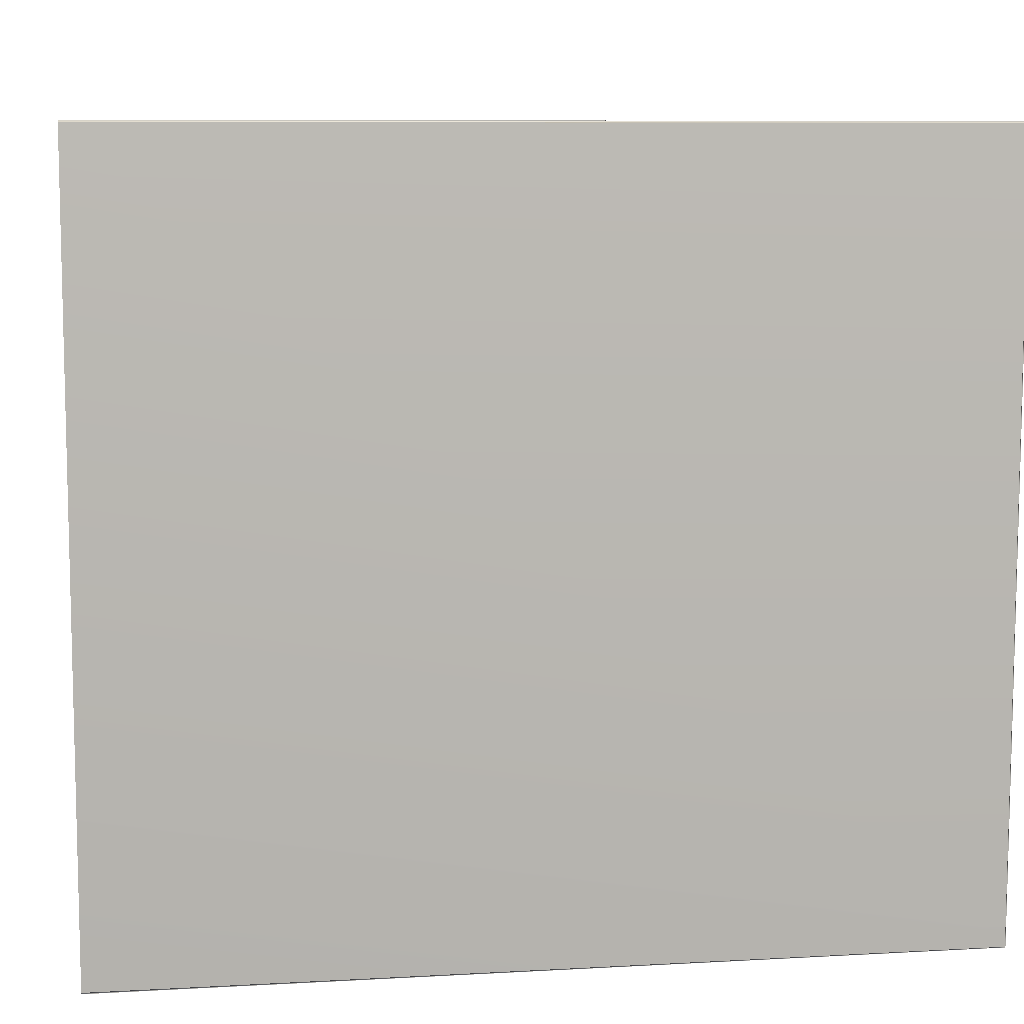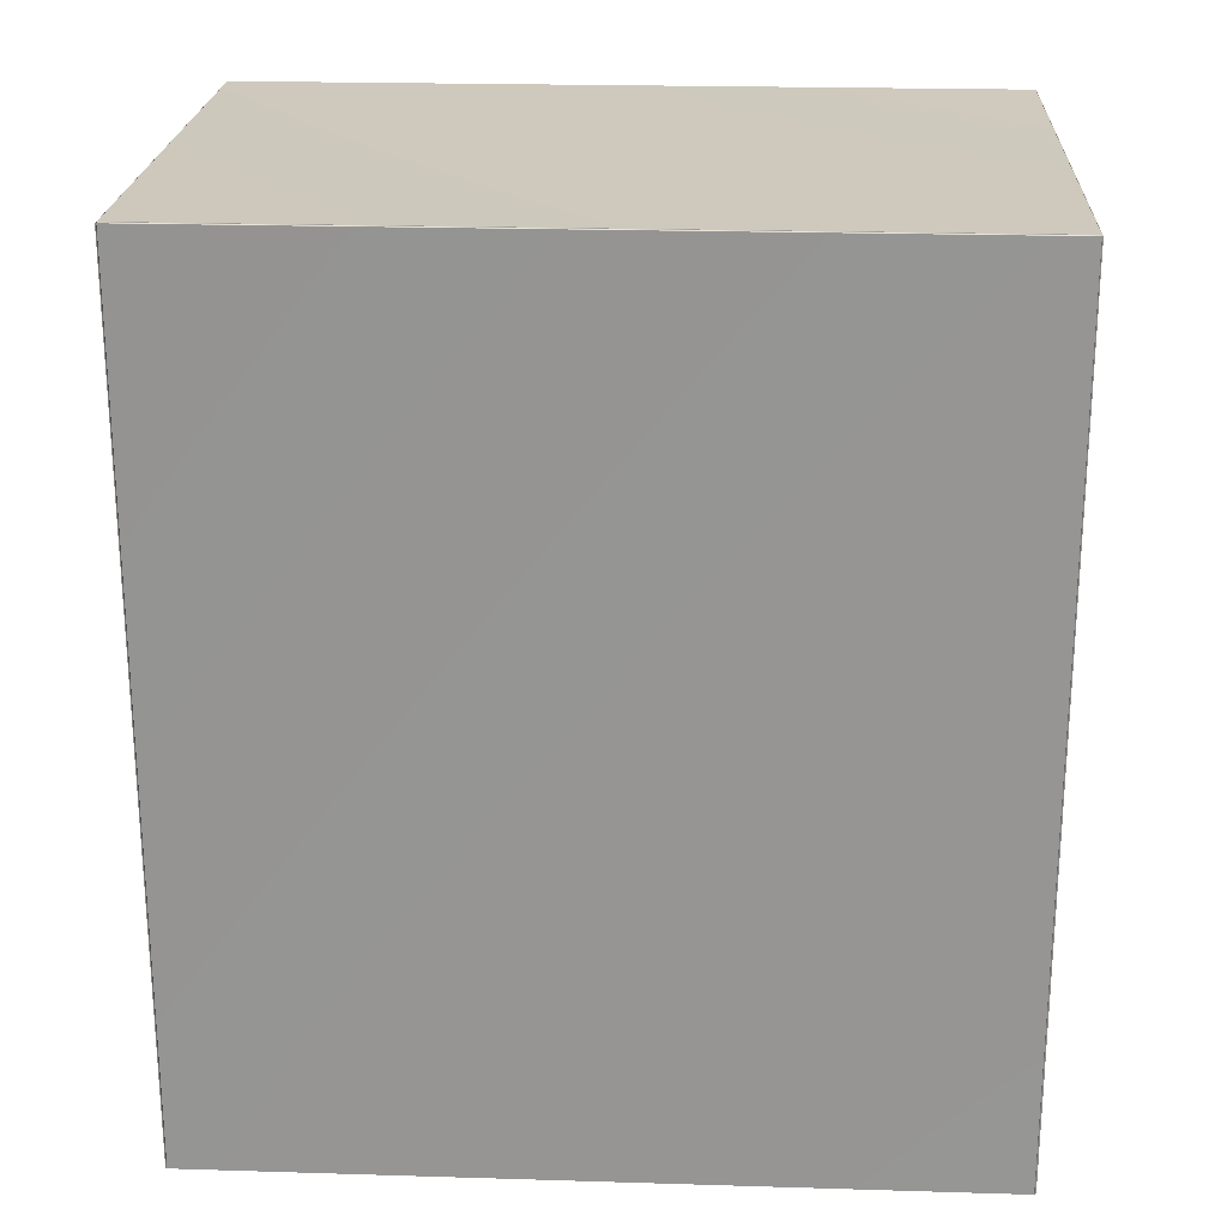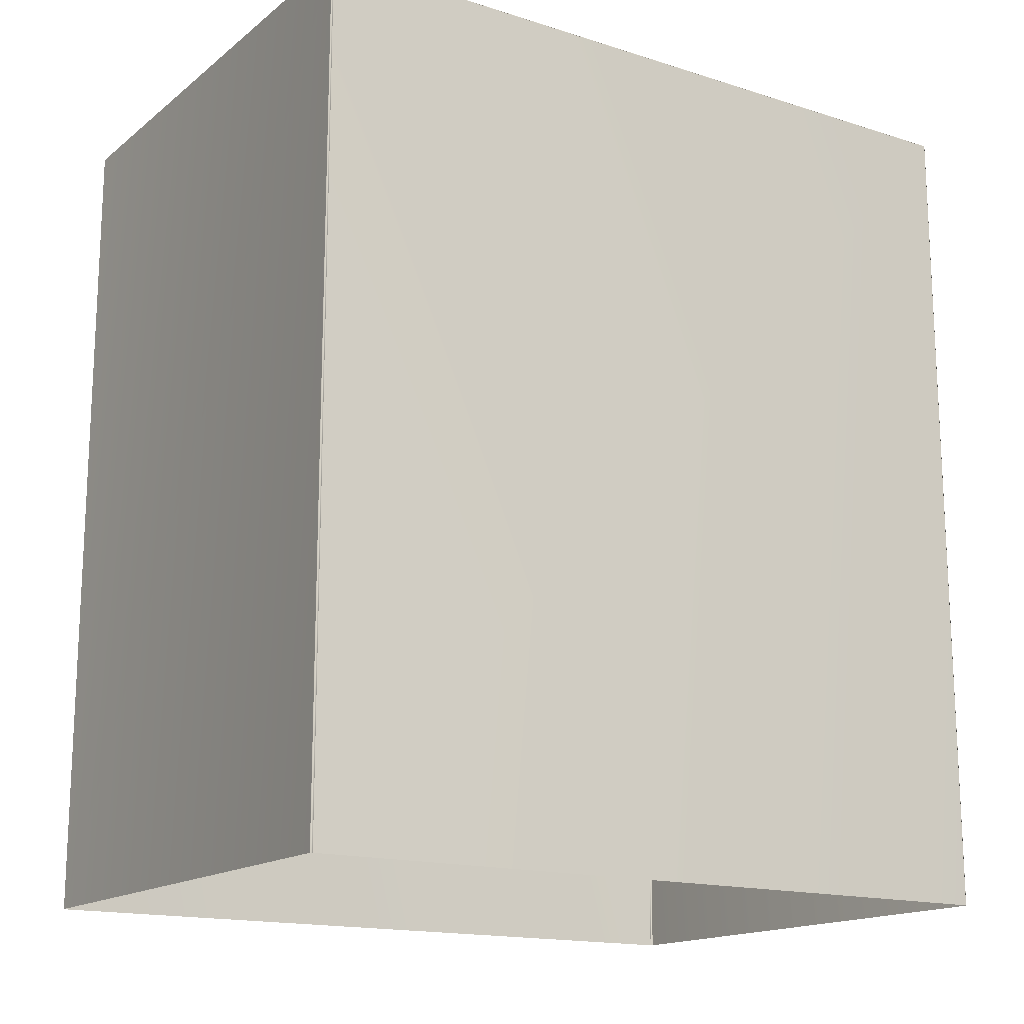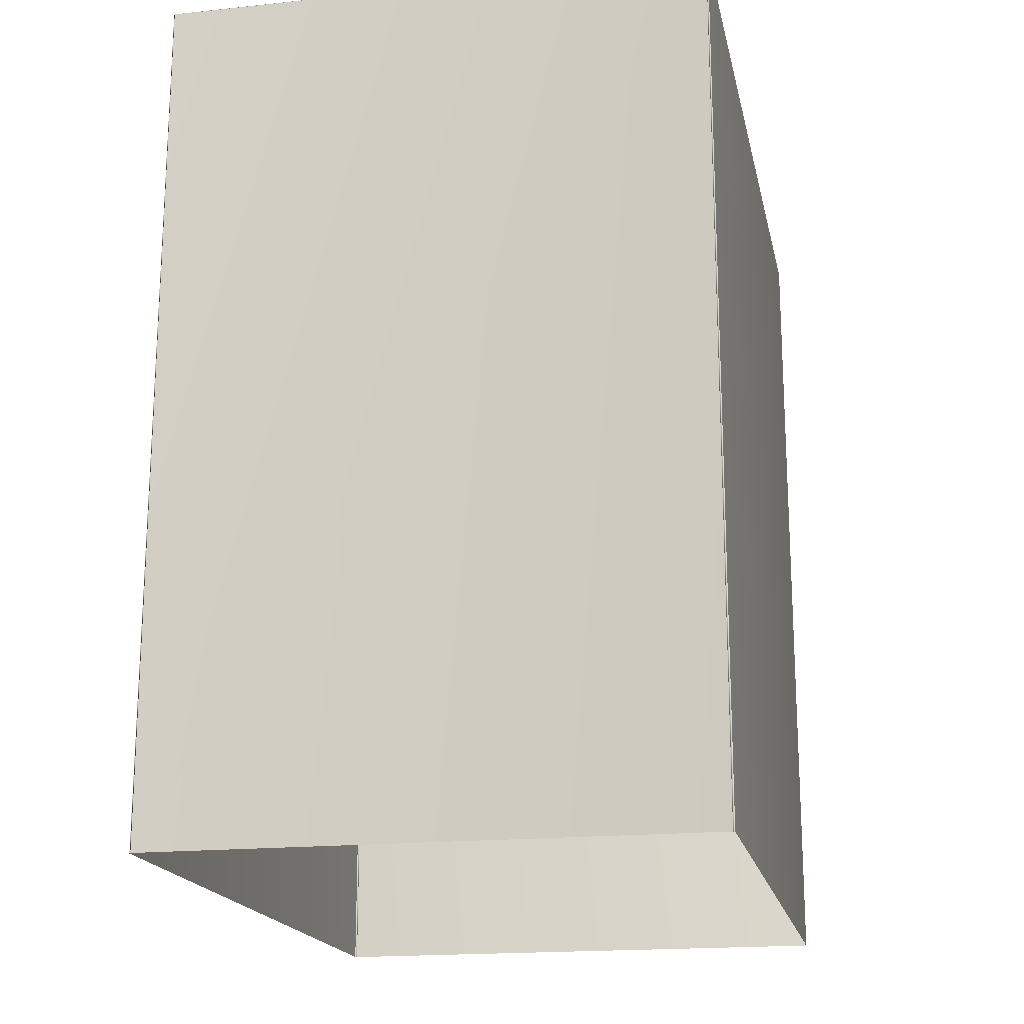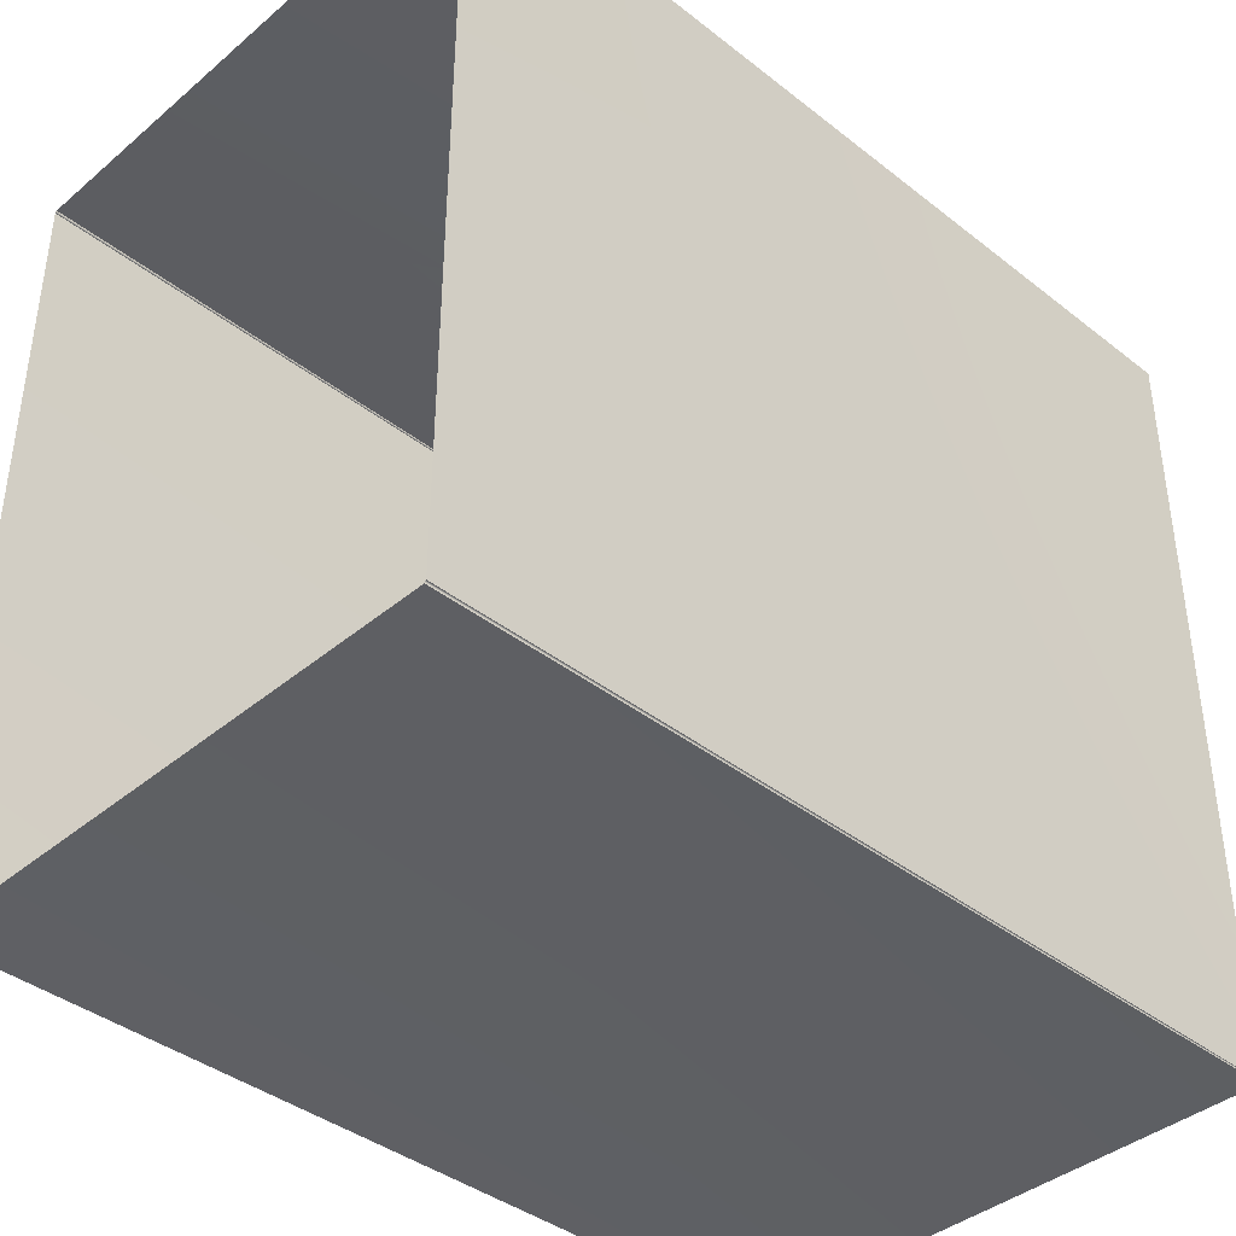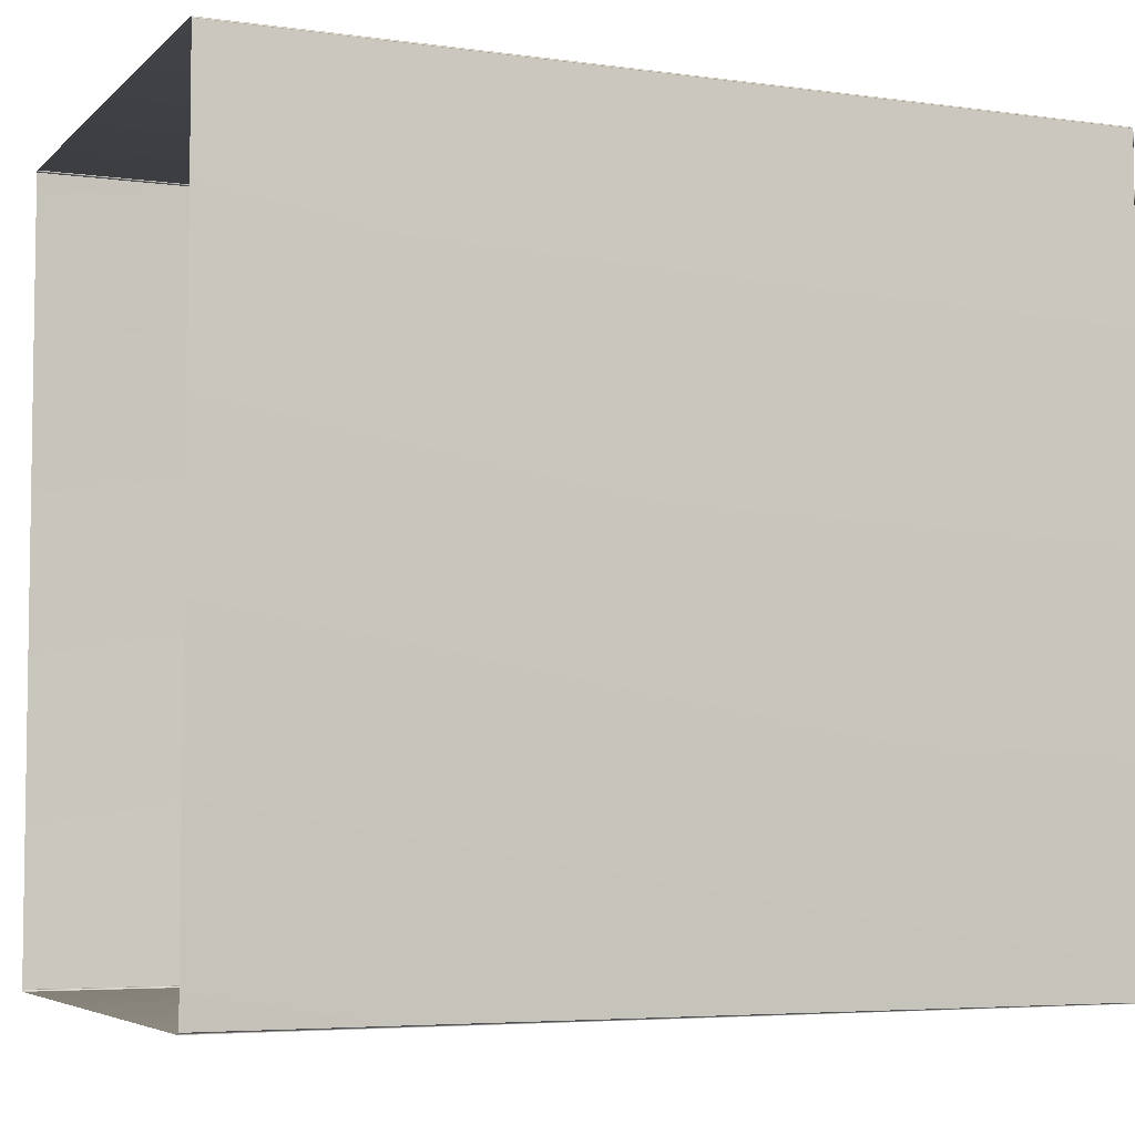
<metadata>
{"format":"obj","ext":"obj","renderer":"f3d","projection":"perspective","resolution":1024,"background":"white","views":[{"elev":8.5,"azim":81.4,"up":"+Z"},{"elev":22.4,"azim":93.0,"up":"+Y"},{"elev":-16.0,"azim":56.8,"up":"+Y"},{"elev":-18.2,"azim":11.6,"up":"+Y"},{"elev":-39.9,"azim":46.0,"up":"+Z"},{"elev":-5.2,"azim":66.8,"up":"+Z"}]}
</metadata>
<code>
o PsDesk_310_3
v -0.1824 -0.04561 0.3857
v -0.1823 0.3736 0.7603
v -0.1823 0.3736 0.3855
v -0.1824 -0.04561 0.7601
v 0.08424 -0.04561 0.3847
v -0.1818 0.3736 0.3849
v 0.08442 0.3736 0.3849
v -0.1816 -0.04561 0.3847
v 0.08506 -0.04561 0.7601
v 0.08495 0.3736 0.3855
v 0.08495 0.3736 0.7603
v 0.08506 -0.04561 0.3857
v 0.08424 0.3734 0.7611
v 0.08424 -0.04561 0.7611
v -0.1816 -0.04561 0.7611
v -0.1818 0.3736 0.7609
v -0.1818 0.3742 0.3855
v 0.08442 0.3742 0.7603
v 0.08442 0.3742 0.3856
v -0.1818 0.3742 0.7603
f 1 2 3
f 1 4 2
f 5 6 7
f 5 8 6
f 1 6 8
f 1 3 6
f 9 10 11
f 9 12 10
f 9 11 13
f 9 13 14
f 15 13 16
f 15 14 13
f 17 18 19
f 17 20 18
f 6 3 17
f 17 7 6
f 17 19 7
f 7 19 10
f 10 5 7
f 10 12 5
f 16 20 2
f 20 3 2
f 20 17 3
f 2 15 16
f 2 4 15
f 13 11 18
f 11 19 18
f 11 10 19
f 16 18 20
f 16 13 18

</code>
